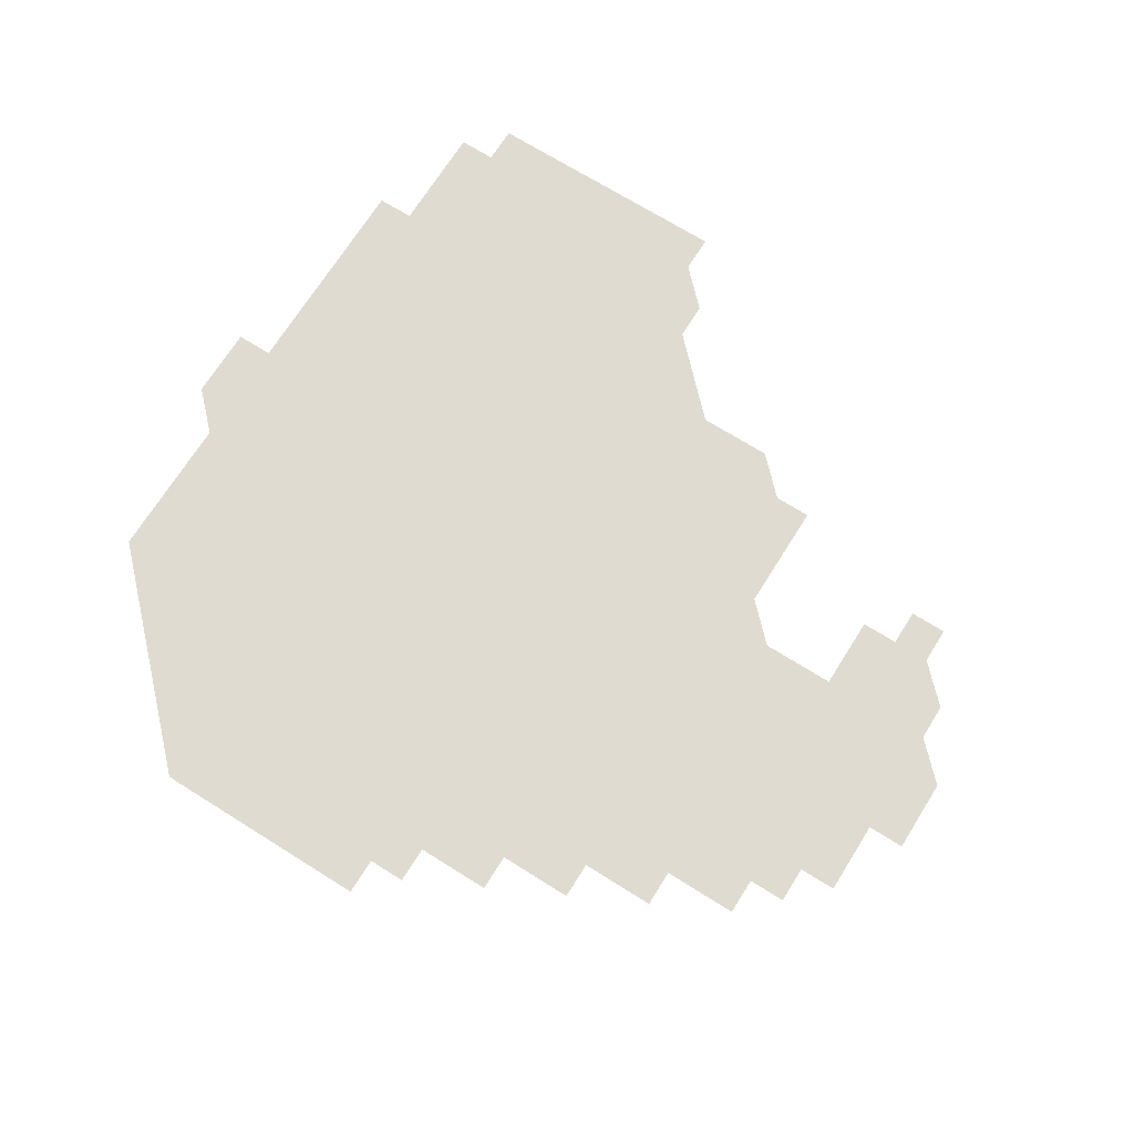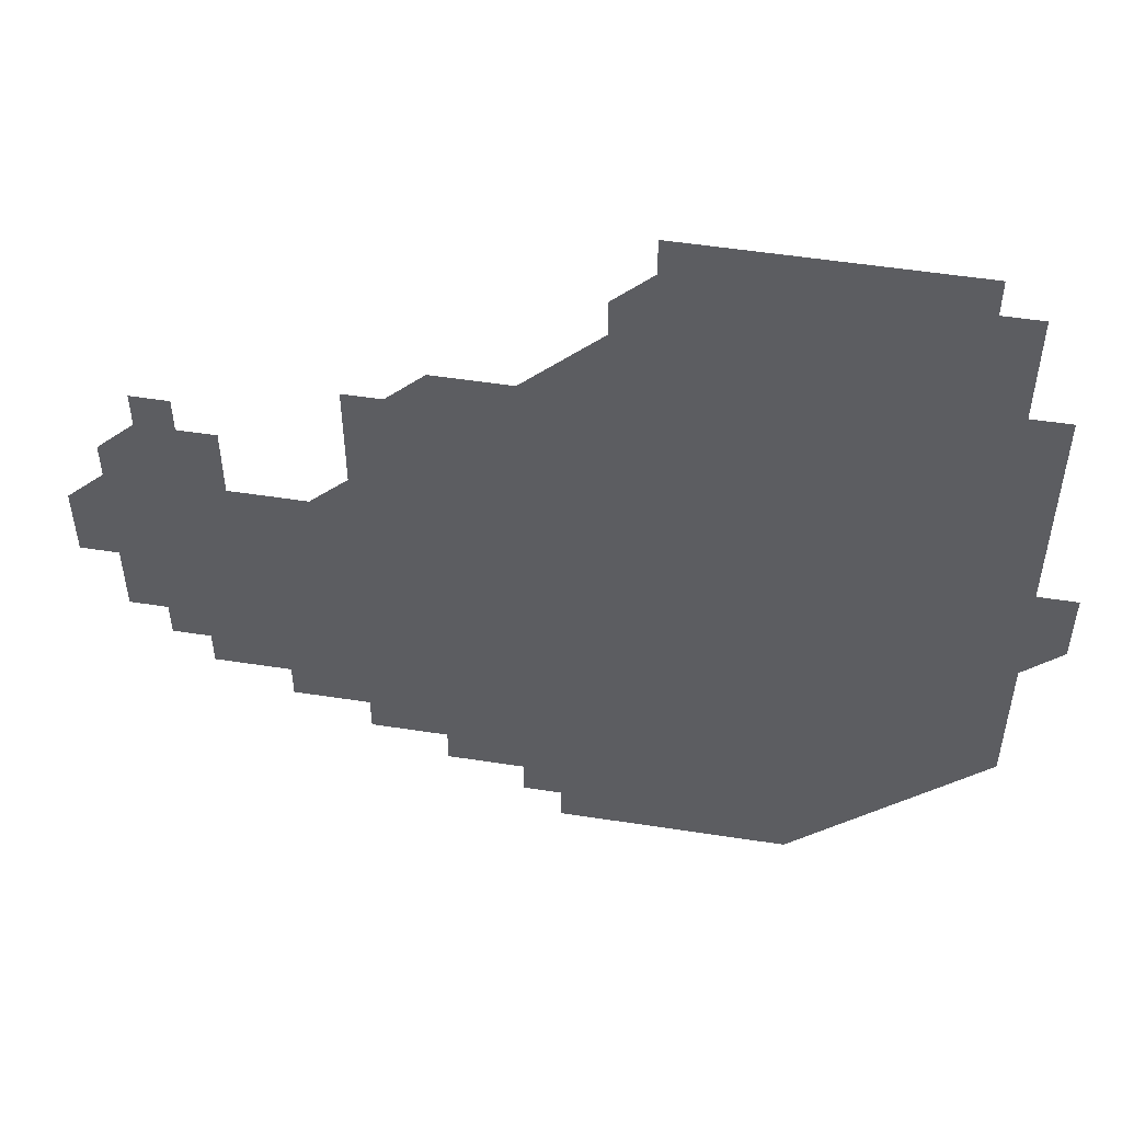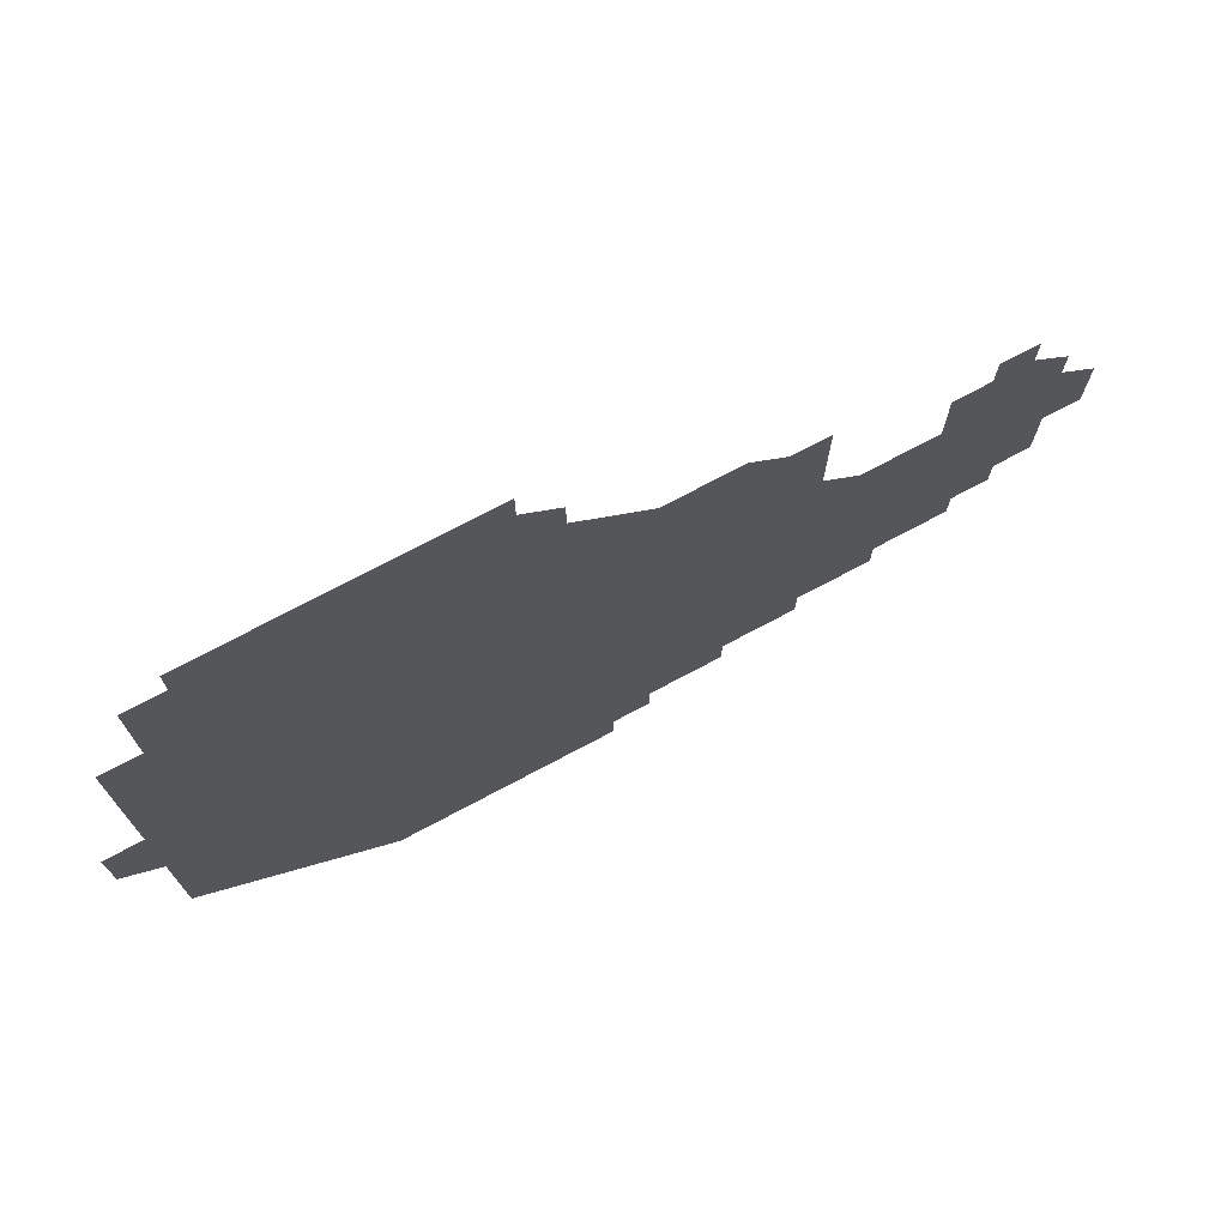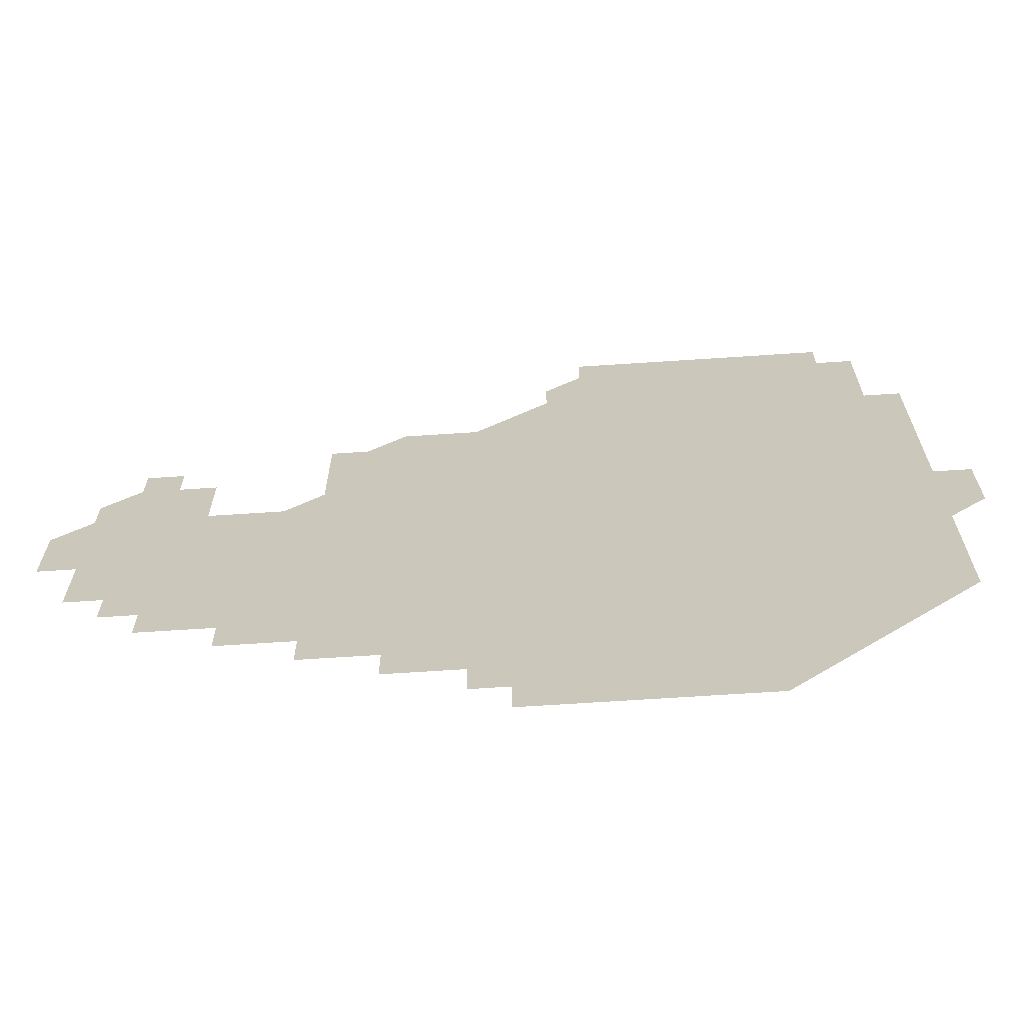
<metadata>
{"format":"obj","ext":"obj","renderer":"f3d","projection":"perspective","resolution":1024,"background":"white","views":[{"elev":70.2,"azim":32.1,"up":"+Z"},{"elev":52.1,"azim":-170.5,"up":"+Y"},{"elev":74.4,"azim":-27.9,"up":"+Y"},{"elev":-67.4,"azim":-176.2,"up":"+Y"}]}
</metadata>
<code>
v 196 256 0
v 196 271 0
v 196 286 0
v 211 181 0
v 211 196 0
v 211 211 0
v 211 226 0
v 211 241 0
v 211 256 0
v 211 271 0
v 211 286 0
v 211 301 0
v 211 316 0
v 211 331 0
v 211 346 0
v 211 361 0
v 211 376 0
v 226 166 0
v 226 181 0
v 226 196 0
v 226 211 0
v 226 226 0
v 226 241 0
v 226 256 0
v 226 271 0
v 226 286 0
v 226 301 0
v 226 316 0
v 226 331 0
v 226 346 0
v 226 361 0
v 226 376 0
v 226 391 0
v 226 406 0
v 226 421 0
v 241 151 0
v 241 166 0
v 241 181 0
v 241 196 0
v 241 211 0
v 241 226 0
v 241 241 0
v 241 256 0
v 241 271 0
v 241 286 0
v 241 301 0
v 241 316 0
v 241 331 0
v 241 346 0
v 241 361 0
v 241 376 0
v 241 391 0
v 241 406 0
v 241 421 0
v 241 436 0
v 256 136 0
v 256 151 0
v 256 166 0
v 256 181 0
v 256 196 0
v 256 211 0
v 256 226 0
v 256 241 0
v 256 256 0
v 256 271 0
v 256 286 0
v 256 301 0
v 256 316 0
v 256 331 0
v 256 346 0
v 256 361 0
v 256 376 0
v 256 391 0
v 256 406 0
v 256 421 0
v 256 436 0
v 271 121 0
v 271 136 0
v 271 151 0
v 271 166 0
v 271 181 0
v 271 196 0
v 271 211 0
v 271 226 0
v 271 241 0
v 271 256 0
v 271 271 0
v 271 286 0
v 271 301 0
v 271 316 0
v 271 331 0
v 271 346 0
v 271 361 0
v 271 376 0
v 271 391 0
v 271 406 0
v 271 421 0
v 271 436 0
v 286 106 0
v 286 121 0
v 286 136 0
v 286 151 0
v 286 166 0
v 286 181 0
v 286 196 0
v 286 211 0
v 286 226 0
v 286 241 0
v 286 256 0
v 286 271 0
v 286 286 0
v 286 301 0
v 286 316 0
v 286 331 0
v 286 346 0
v 286 361 0
v 286 376 0
v 286 391 0
v 286 406 0
v 286 421 0
v 286 436 0
v 301 106 0
v 301 121 0
v 301 136 0
v 301 151 0
v 301 166 0
v 301 181 0
v 301 196 0
v 301 211 0
v 301 226 0
v 301 241 0
v 301 256 0
v 301 271 0
v 301 286 0
v 301 301 0
v 301 316 0
v 301 331 0
v 301 346 0
v 301 361 0
v 301 376 0
v 301 391 0
v 301 406 0
v 301 421 0
v 301 436 0
v 316 106 0
v 316 121 0
v 316 136 0
v 316 151 0
v 316 166 0
v 316 181 0
v 316 196 0
v 316 211 0
v 316 226 0
v 316 241 0
v 316 256 0
v 316 271 0
v 316 286 0
v 316 301 0
v 316 316 0
v 316 331 0
v 316 346 0
v 316 361 0
v 316 376 0
v 316 391 0
v 316 406 0
v 316 421 0
v 316 436 0
v 331 106 0
v 331 121 0
v 331 136 0
v 331 151 0
v 331 166 0
v 331 181 0
v 331 196 0
v 331 211 0
v 331 226 0
v 331 241 0
v 331 256 0
v 331 271 0
v 331 286 0
v 331 301 0
v 331 316 0
v 331 331 0
v 331 346 0
v 331 361 0
v 331 376 0
v 331 391 0
v 331 406 0
v 331 421 0
v 331 436 0
v 346 106 0
v 346 121 0
v 346 136 0
v 346 151 0
v 346 166 0
v 346 181 0
v 346 196 0
v 346 211 0
v 346 226 0
v 346 241 0
v 346 256 0
v 346 271 0
v 346 286 0
v 346 301 0
v 346 316 0
v 346 331 0
v 346 346 0
v 346 361 0
v 346 376 0
v 346 391 0
v 346 406 0
v 346 421 0
v 346 436 0
v 361 106 0
v 361 121 0
v 361 136 0
v 361 151 0
v 361 166 0
v 361 181 0
v 361 196 0
v 361 211 0
v 361 226 0
v 361 241 0
v 361 256 0
v 361 271 0
v 361 286 0
v 361 301 0
v 361 316 0
v 361 331 0
v 361 346 0
v 361 361 0
v 361 376 0
v 361 391 0
v 361 406 0
v 376 106 0
v 376 121 0
v 376 136 0
v 376 151 0
v 376 166 0
v 376 181 0
v 376 196 0
v 376 211 0
v 376 226 0
v 376 241 0
v 376 256 0
v 376 271 0
v 376 286 0
v 376 301 0
v 376 316 0
v 376 331 0
v 376 346 0
v 376 361 0
v 376 376 0
v 391 121 0
v 391 136 0
v 391 151 0
v 391 166 0
v 391 181 0
v 391 196 0
v 391 211 0
v 391 226 0
v 391 241 0
v 391 256 0
v 391 271 0
v 391 286 0
v 391 301 0
v 391 316 0
v 391 331 0
v 391 346 0
v 391 361 0
v 406 136 0
v 406 151 0
v 406 166 0
v 406 181 0
v 406 196 0
v 406 211 0
v 406 226 0
v 406 241 0
v 406 256 0
v 406 271 0
v 406 286 0
v 406 301 0
v 406 316 0
v 406 331 0
v 406 346 0
v 406 361 0
v 421 136 0
v 421 151 0
v 421 166 0
v 421 181 0
v 421 196 0
v 421 211 0
v 421 226 0
v 421 241 0
v 421 256 0
v 421 271 0
v 421 286 0
v 421 301 0
v 421 316 0
v 421 331 0
v 421 346 0
v 421 361 0
v 436 151 0
v 436 166 0
v 436 181 0
v 436 196 0
v 436 211 0
v 436 226 0
v 436 241 0
v 436 256 0
v 436 271 0
v 436 286 0
v 436 301 0
v 436 316 0
v 436 331 0
v 436 346 0
v 451 151 0
v 451 166 0
v 451 181 0
v 451 196 0
v 451 211 0
v 451 226 0
v 451 241 0
v 451 256 0
v 451 271 0
v 451 286 0
v 451 301 0
v 451 316 0
v 451 331 0
v 451 346 0
v 466 166 0
v 466 181 0
v 466 196 0
v 466 211 0
v 466 226 0
v 466 241 0
v 466 256 0
v 466 271 0
v 466 286 0
v 481 166 0
v 481 181 0
v 481 196 0
v 481 211 0
v 481 226 0
v 481 241 0
v 481 256 0
v 481 271 0
v 481 286 0
v 496 181 0
v 496 196 0
v 496 211 0
v 496 226 0
v 496 241 0
v 496 256 0
v 496 271 0
v 496 286 0
v 496 301 0
v 496 316 0
v 511 181 0
v 511 196 0
v 511 211 0
v 511 226 0
v 511 241 0
v 511 256 0
v 511 271 0
v 511 286 0
v 511 301 0
v 511 316 0
v 511 331 0
v 526 196 0
v 526 211 0
v 526 226 0
v 526 241 0
v 526 256 0
v 526 271 0
v 526 286 0
v 526 301 0
v 526 316 0
v 526 331 0
v 541 211 0
v 541 226 0
v 541 241 0
v 541 256 0
v 541 271 0
v 541 286 0
v 541 301 0
v 556 241 0
v 556 256 0
v 556 271 0
f 8 9 1
f 1 9 2
f 9 10 2
f 2 10 3
f 10 11 3
f 18 19 4
f 4 19 5
f 19 20 5
f 5 20 6
f 20 21 6
f 6 21 7
f 21 22 7
f 7 22 8
f 22 23 8
f 8 23 9
f 23 24 9
f 9 24 10
f 24 25 10
f 10 25 11
f 25 26 11
f 11 26 12
f 26 27 12
f 12 27 13
f 27 28 13
f 13 28 14
f 28 29 14
f 14 29 15
f 29 30 15
f 15 30 16
f 30 31 16
f 16 31 17
f 31 32 17
f 36 37 18
f 18 37 19
f 37 38 19
f 19 38 20
f 38 39 20
f 20 39 21
f 39 40 21
f 21 40 22
f 40 41 22
f 22 41 23
f 41 42 23
f 23 42 24
f 42 43 24
f 24 43 25
f 43 44 25
f 25 44 26
f 44 45 26
f 26 45 27
f 45 46 27
f 27 46 28
f 46 47 28
f 28 47 29
f 47 48 29
f 29 48 30
f 48 49 30
f 30 49 31
f 49 50 31
f 31 50 32
f 50 51 32
f 32 51 33
f 51 52 33
f 33 52 34
f 52 53 34
f 34 53 35
f 53 54 35
f 56 57 36
f 36 57 37
f 57 58 37
f 37 58 38
f 58 59 38
f 38 59 39
f 59 60 39
f 39 60 40
f 60 61 40
f 40 61 41
f 61 62 41
f 41 62 42
f 62 63 42
f 42 63 43
f 63 64 43
f 43 64 44
f 64 65 44
f 44 65 45
f 65 66 45
f 45 66 46
f 66 67 46
f 46 67 47
f 67 68 47
f 47 68 48
f 68 69 48
f 48 69 49
f 69 70 49
f 49 70 50
f 70 71 50
f 50 71 51
f 71 72 51
f 51 72 52
f 72 73 52
f 52 73 53
f 73 74 53
f 53 74 54
f 74 75 54
f 54 75 55
f 75 76 55
f 77 78 56
f 56 78 57
f 78 79 57
f 57 79 58
f 79 80 58
f 58 80 59
f 80 81 59
f 59 81 60
f 81 82 60
f 60 82 61
f 82 83 61
f 61 83 62
f 83 84 62
f 62 84 63
f 84 85 63
f 63 85 64
f 85 86 64
f 64 86 65
f 86 87 65
f 65 87 66
f 87 88 66
f 66 88 67
f 88 89 67
f 67 89 68
f 89 90 68
f 68 90 69
f 90 91 69
f 69 91 70
f 91 92 70
f 70 92 71
f 92 93 71
f 71 93 72
f 93 94 72
f 72 94 73
f 94 95 73
f 73 95 74
f 95 96 74
f 74 96 75
f 96 97 75
f 75 97 76
f 97 98 76
f 99 100 77
f 77 100 78
f 100 101 78
f 78 101 79
f 101 102 79
f 79 102 80
f 102 103 80
f 80 103 81
f 103 104 81
f 81 104 82
f 104 105 82
f 82 105 83
f 105 106 83
f 83 106 84
f 106 107 84
f 84 107 85
f 107 108 85
f 85 108 86
f 108 109 86
f 86 109 87
f 109 110 87
f 87 110 88
f 110 111 88
f 88 111 89
f 111 112 89
f 89 112 90
f 112 113 90
f 90 113 91
f 113 114 91
f 91 114 92
f 114 115 92
f 92 115 93
f 115 116 93
f 93 116 94
f 116 117 94
f 94 117 95
f 117 118 95
f 95 118 96
f 118 119 96
f 96 119 97
f 119 120 97
f 97 120 98
f 120 121 98
f 99 122 100
f 122 123 100
f 100 123 101
f 123 124 101
f 101 124 102
f 124 125 102
f 102 125 103
f 125 126 103
f 103 126 104
f 126 127 104
f 104 127 105
f 127 128 105
f 105 128 106
f 128 129 106
f 106 129 107
f 129 130 107
f 107 130 108
f 130 131 108
f 108 131 109
f 131 132 109
f 109 132 110
f 132 133 110
f 110 133 111
f 133 134 111
f 111 134 112
f 134 135 112
f 112 135 113
f 135 136 113
f 113 136 114
f 136 137 114
f 114 137 115
f 137 138 115
f 115 138 116
f 138 139 116
f 116 139 117
f 139 140 117
f 117 140 118
f 140 141 118
f 118 141 119
f 141 142 119
f 119 142 120
f 142 143 120
f 120 143 121
f 143 144 121
f 122 145 123
f 145 146 123
f 123 146 124
f 146 147 124
f 124 147 125
f 147 148 125
f 125 148 126
f 148 149 126
f 126 149 127
f 149 150 127
f 127 150 128
f 150 151 128
f 128 151 129
f 151 152 129
f 129 152 130
f 152 153 130
f 130 153 131
f 153 154 131
f 131 154 132
f 154 155 132
f 132 155 133
f 155 156 133
f 133 156 134
f 156 157 134
f 134 157 135
f 157 158 135
f 135 158 136
f 158 159 136
f 136 159 137
f 159 160 137
f 137 160 138
f 160 161 138
f 138 161 139
f 161 162 139
f 139 162 140
f 162 163 140
f 140 163 141
f 163 164 141
f 141 164 142
f 164 165 142
f 142 165 143
f 165 166 143
f 143 166 144
f 166 167 144
f 145 168 146
f 168 169 146
f 146 169 147
f 169 170 147
f 147 170 148
f 170 171 148
f 148 171 149
f 171 172 149
f 149 172 150
f 172 173 150
f 150 173 151
f 173 174 151
f 151 174 152
f 174 175 152
f 152 175 153
f 175 176 153
f 153 176 154
f 176 177 154
f 154 177 155
f 177 178 155
f 155 178 156
f 178 179 156
f 156 179 157
f 179 180 157
f 157 180 158
f 180 181 158
f 158 181 159
f 181 182 159
f 159 182 160
f 182 183 160
f 160 183 161
f 183 184 161
f 161 184 162
f 184 185 162
f 162 185 163
f 185 186 163
f 163 186 164
f 186 187 164
f 164 187 165
f 187 188 165
f 165 188 166
f 188 189 166
f 166 189 167
f 189 190 167
f 168 191 169
f 191 192 169
f 169 192 170
f 192 193 170
f 170 193 171
f 193 194 171
f 171 194 172
f 194 195 172
f 172 195 173
f 195 196 173
f 173 196 174
f 196 197 174
f 174 197 175
f 197 198 175
f 175 198 176
f 198 199 176
f 176 199 177
f 199 200 177
f 177 200 178
f 200 201 178
f 178 201 179
f 201 202 179
f 179 202 180
f 202 203 180
f 180 203 181
f 203 204 181
f 181 204 182
f 204 205 182
f 182 205 183
f 205 206 183
f 183 206 184
f 206 207 184
f 184 207 185
f 207 208 185
f 185 208 186
f 208 209 186
f 186 209 187
f 209 210 187
f 187 210 188
f 210 211 188
f 188 211 189
f 211 212 189
f 189 212 190
f 212 213 190
f 191 214 192
f 214 215 192
f 192 215 193
f 215 216 193
f 193 216 194
f 216 217 194
f 194 217 195
f 217 218 195
f 195 218 196
f 218 219 196
f 196 219 197
f 219 220 197
f 197 220 198
f 220 221 198
f 198 221 199
f 221 222 199
f 199 222 200
f 222 223 200
f 200 223 201
f 223 224 201
f 201 224 202
f 224 225 202
f 202 225 203
f 225 226 203
f 203 226 204
f 226 227 204
f 204 227 205
f 227 228 205
f 205 228 206
f 228 229 206
f 206 229 207
f 229 230 207
f 207 230 208
f 230 231 208
f 208 231 209
f 231 232 209
f 209 232 210
f 232 233 210
f 210 233 211
f 233 234 211
f 211 234 212
f 214 235 215
f 235 236 215
f 215 236 216
f 236 237 216
f 216 237 217
f 237 238 217
f 217 238 218
f 238 239 218
f 218 239 219
f 239 240 219
f 219 240 220
f 240 241 220
f 220 241 221
f 241 242 221
f 221 242 222
f 242 243 222
f 222 243 223
f 243 244 223
f 223 244 224
f 244 245 224
f 224 245 225
f 245 246 225
f 225 246 226
f 246 247 226
f 226 247 227
f 247 248 227
f 227 248 228
f 248 249 228
f 228 249 229
f 249 250 229
f 229 250 230
f 250 251 230
f 230 251 231
f 251 252 231
f 231 252 232
f 252 253 232
f 232 253 233
f 236 254 237
f 254 255 237
f 237 255 238
f 255 256 238
f 238 256 239
f 256 257 239
f 239 257 240
f 257 258 240
f 240 258 241
f 258 259 241
f 241 259 242
f 259 260 242
f 242 260 243
f 260 261 243
f 243 261 244
f 261 262 244
f 244 262 245
f 262 263 245
f 245 263 246
f 263 264 246
f 246 264 247
f 264 265 247
f 247 265 248
f 265 266 248
f 248 266 249
f 266 267 249
f 249 267 250
f 267 268 250
f 250 268 251
f 268 269 251
f 251 269 252
f 269 270 252
f 252 270 253
f 255 271 256
f 271 272 256
f 256 272 257
f 272 273 257
f 257 273 258
f 273 274 258
f 258 274 259
f 274 275 259
f 259 275 260
f 275 276 260
f 260 276 261
f 276 277 261
f 261 277 262
f 277 278 262
f 262 278 263
f 278 279 263
f 263 279 264
f 279 280 264
f 264 280 265
f 280 281 265
f 265 281 266
f 281 282 266
f 266 282 267
f 282 283 267
f 267 283 268
f 283 284 268
f 268 284 269
f 284 285 269
f 269 285 270
f 285 286 270
f 271 287 272
f 287 288 272
f 272 288 273
f 288 289 273
f 273 289 274
f 289 290 274
f 274 290 275
f 290 291 275
f 275 291 276
f 291 292 276
f 276 292 277
f 292 293 277
f 277 293 278
f 293 294 278
f 278 294 279
f 294 295 279
f 279 295 280
f 295 296 280
f 280 296 281
f 296 297 281
f 281 297 282
f 297 298 282
f 282 298 283
f 298 299 283
f 283 299 284
f 299 300 284
f 284 300 285
f 300 301 285
f 285 301 286
f 301 302 286
f 288 303 289
f 303 304 289
f 289 304 290
f 304 305 290
f 290 305 291
f 305 306 291
f 291 306 292
f 306 307 292
f 292 307 293
f 307 308 293
f 293 308 294
f 308 309 294
f 294 309 295
f 309 310 295
f 295 310 296
f 310 311 296
f 296 311 297
f 311 312 297
f 297 312 298
f 312 313 298
f 298 313 299
f 313 314 299
f 299 314 300
f 314 315 300
f 300 315 301
f 315 316 301
f 301 316 302
f 303 317 304
f 317 318 304
f 304 318 305
f 318 319 305
f 305 319 306
f 319 320 306
f 306 320 307
f 320 321 307
f 307 321 308
f 321 322 308
f 308 322 309
f 322 323 309
f 309 323 310
f 323 324 310
f 310 324 311
f 324 325 311
f 311 325 312
f 325 326 312
f 312 326 313
f 326 327 313
f 313 327 314
f 327 328 314
f 314 328 315
f 328 329 315
f 315 329 316
f 329 330 316
f 318 331 319
f 331 332 319
f 319 332 320
f 332 333 320
f 320 333 321
f 333 334 321
f 321 334 322
f 334 335 322
f 322 335 323
f 335 336 323
f 323 336 324
f 336 337 324
f 324 337 325
f 337 338 325
f 325 338 326
f 338 339 326
f 326 339 327
f 331 340 332
f 340 341 332
f 332 341 333
f 341 342 333
f 333 342 334
f 342 343 334
f 334 343 335
f 343 344 335
f 335 344 336
f 344 345 336
f 336 345 337
f 345 346 337
f 337 346 338
f 346 347 338
f 338 347 339
f 347 348 339
f 341 349 342
f 349 350 342
f 342 350 343
f 350 351 343
f 343 351 344
f 351 352 344
f 344 352 345
f 352 353 345
f 345 353 346
f 353 354 346
f 346 354 347
f 354 355 347
f 347 355 348
f 355 356 348
f 349 359 350
f 359 360 350
f 350 360 351
f 360 361 351
f 351 361 352
f 361 362 352
f 352 362 353
f 362 363 353
f 353 363 354
f 363 364 354
f 354 364 355
f 364 365 355
f 355 365 356
f 365 366 356
f 356 366 357
f 366 367 357
f 357 367 358
f 367 368 358
f 360 370 361
f 370 371 361
f 361 371 362
f 371 372 362
f 362 372 363
f 372 373 363
f 363 373 364
f 373 374 364
f 364 374 365
f 374 375 365
f 365 375 366
f 375 376 366
f 366 376 367
f 376 377 367
f 367 377 368
f 377 378 368
f 368 378 369
f 378 379 369
f 371 380 372
f 380 381 372
f 372 381 373
f 381 382 373
f 373 382 374
f 382 383 374
f 374 383 375
f 383 384 375
f 375 384 376
f 384 385 376
f 376 385 377
f 385 386 377
f 377 386 378
f 382 387 383
f 387 388 383
f 383 388 384
f 388 389 384
f 384 389 385

</code>
